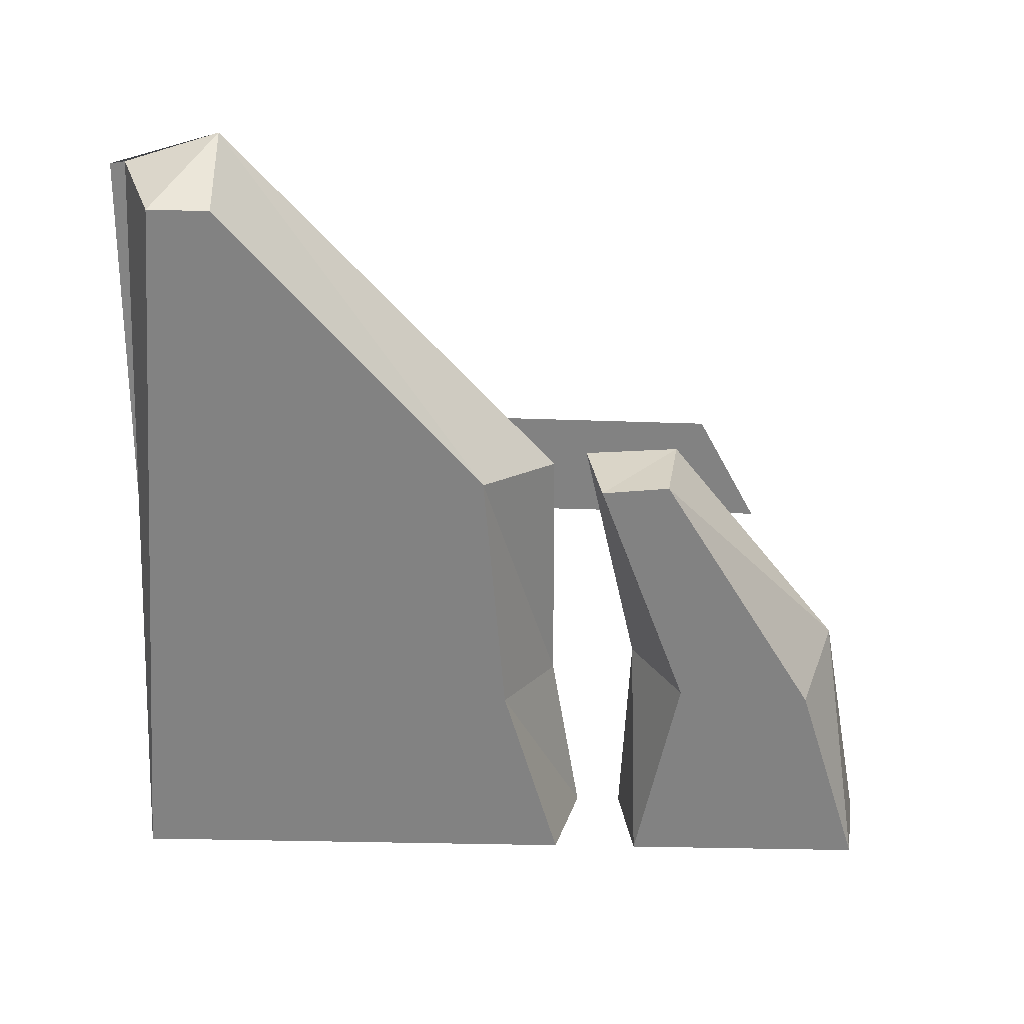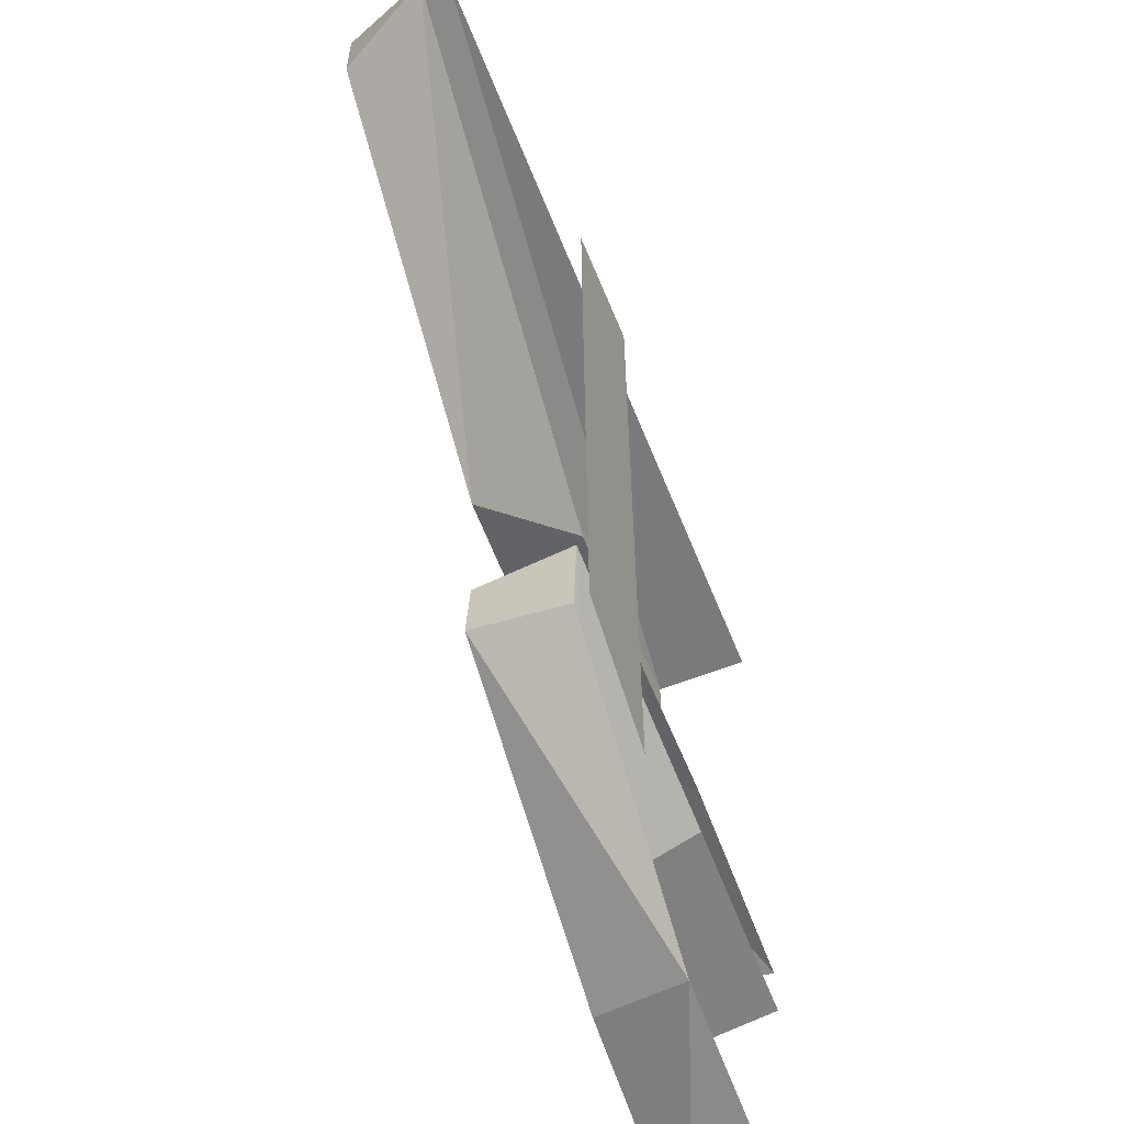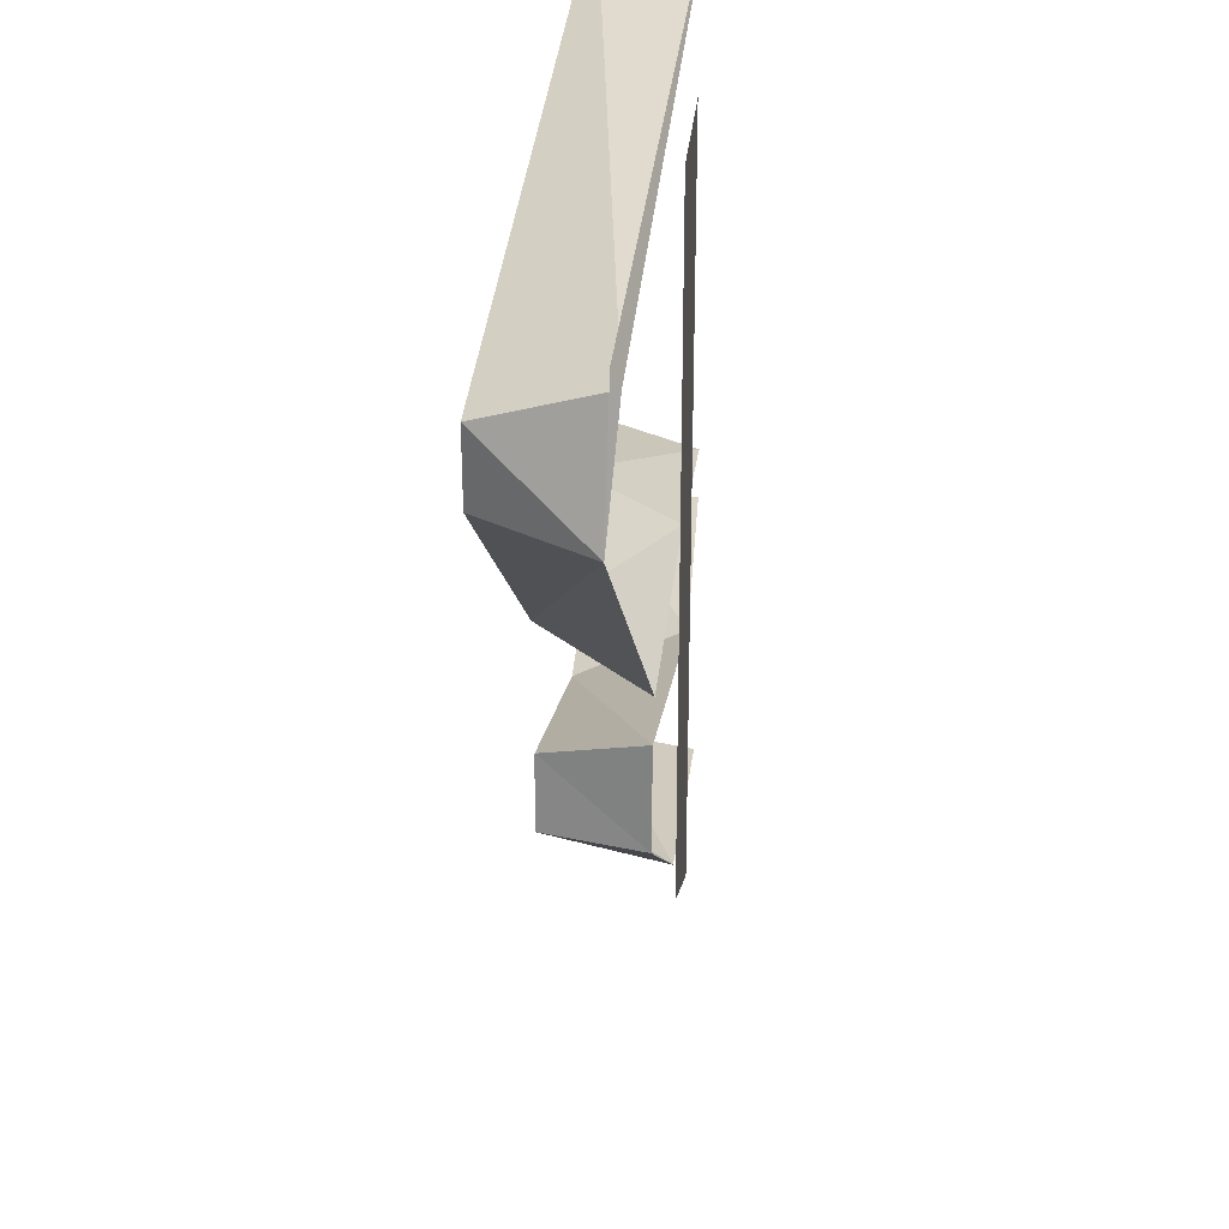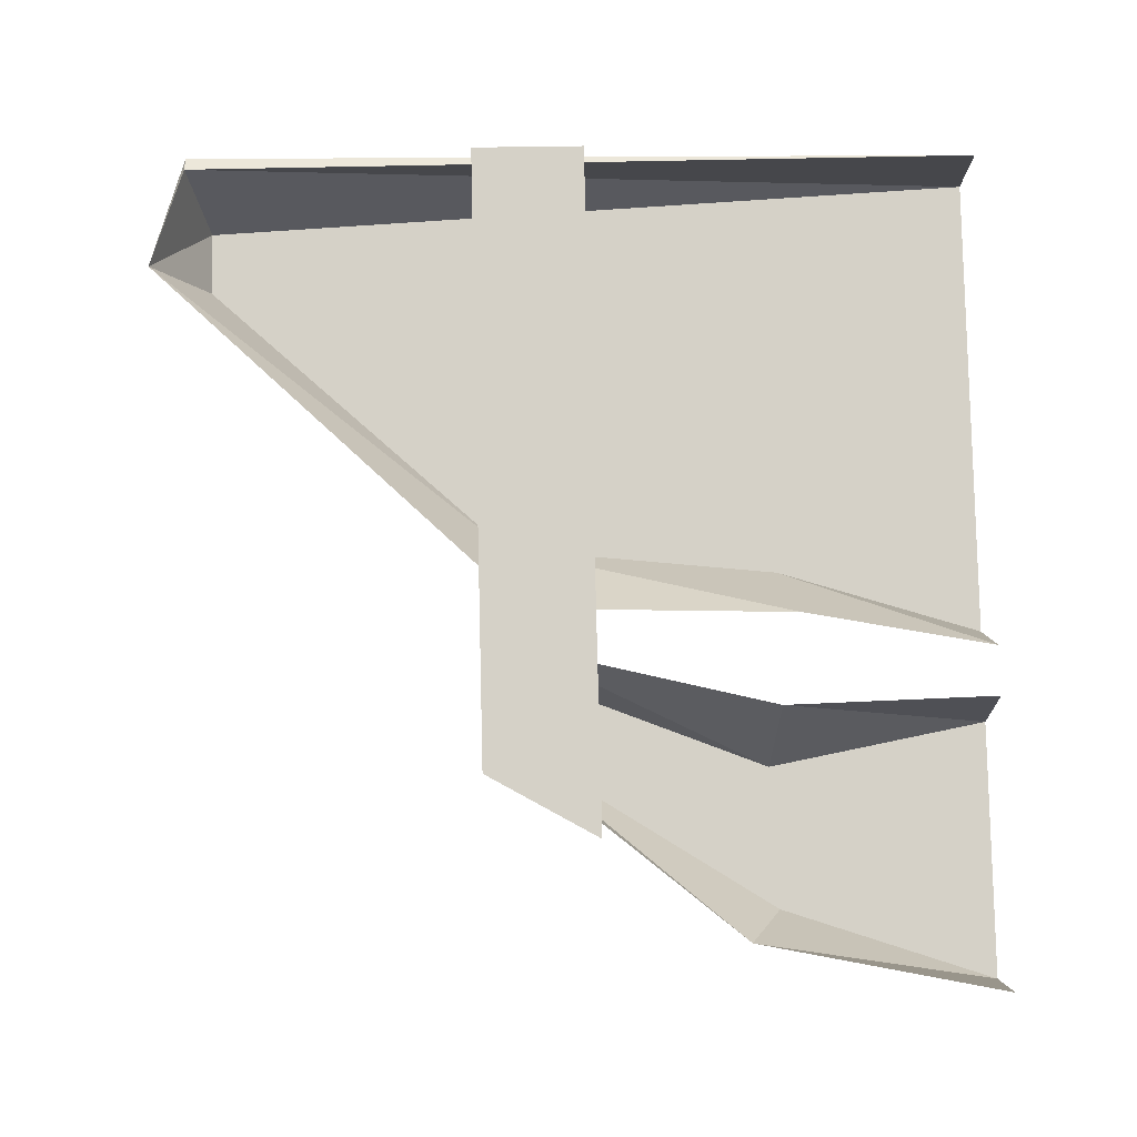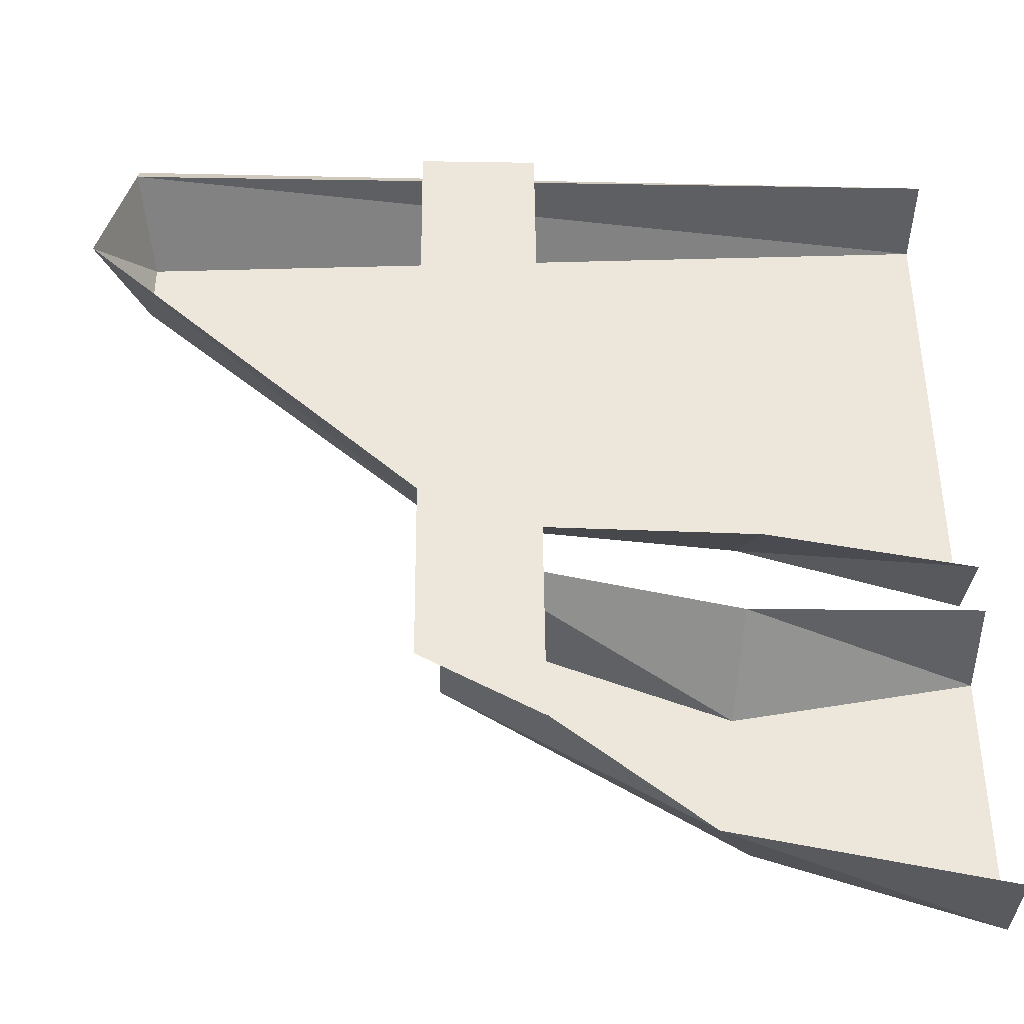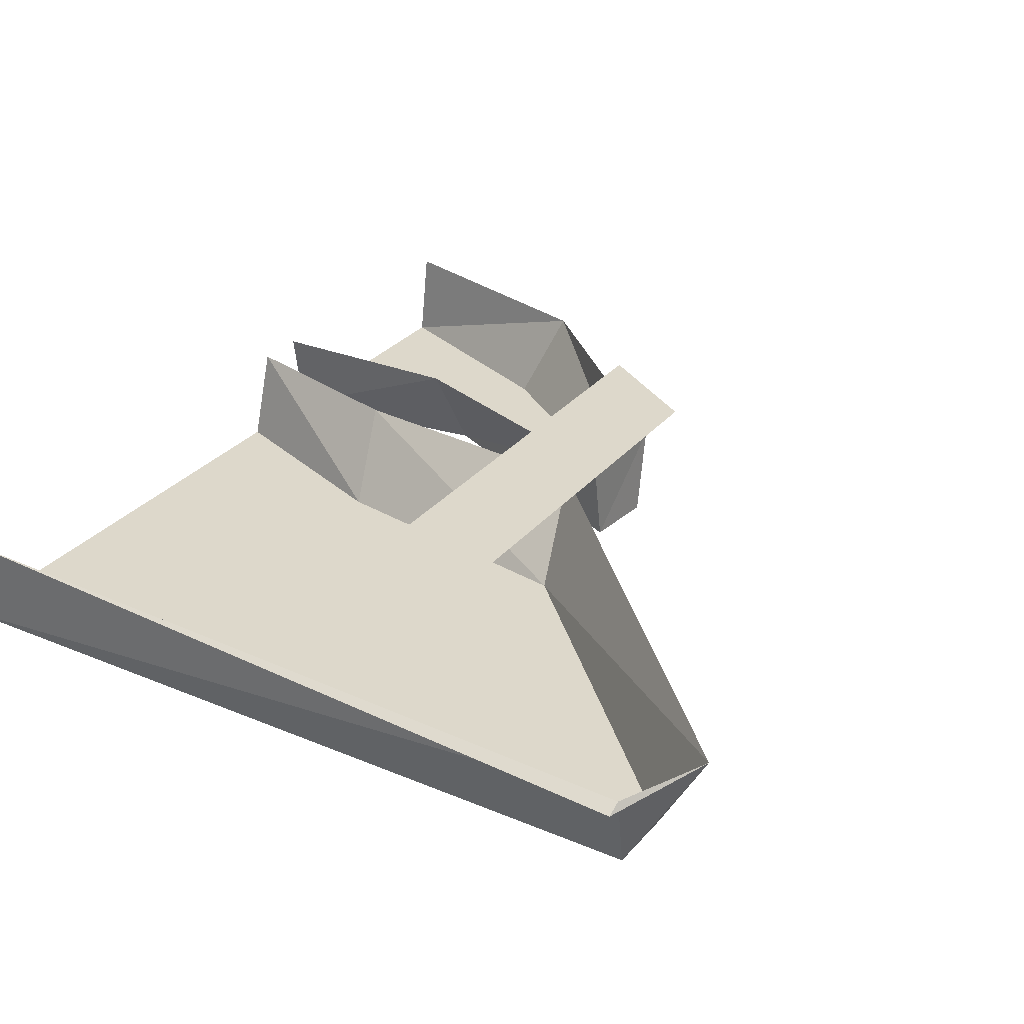
<metadata>
{"format":"obj","ext":"obj","renderer":"f3d","projection":"perspective","resolution":1024,"background":"white","views":[{"elev":-60.7,"azim":88.8,"up":"+Y"},{"elev":-58.7,"azim":111.9,"up":"+Z"},{"elev":32.9,"azim":95.7,"up":"+Z"},{"elev":79.2,"azim":179.2,"up":"+Y"},{"elev":-40.6,"azim":178.9,"up":"+Z"},{"elev":31.5,"azim":33.7,"up":"+Y"}]}
</metadata>
<code>
v 0.0625 0.125 0.5
v -0.0625 0.125 0.5
v -0.07031 0.125 -0.2656
v 0.05469 0.125 -0.1953
v 0.03125 0 0.07031
v -0.2734 0 0.03906
v -0.2891 0.1016 -0.02344
v 0.007812 0.1016 -0.01562
v 0.4219 0.1016 0.375
v 0.3672 0 0.375
v 0.3672 0 0.4453
v -0.5 0 -0.03125
v -0.5 0.1016 -0.0625
v -0.5 0 0.4922
v 0.3828 0.1094 0.4844
v -0.5 0.1016 0.4922
v 0.3828 0.1016 0.5
v -0.5 0 -0.4141
v -0.2656 0 -0.3359
v -0.2578 0 -0.1797
v -0.5 0 -0.1328
v -0.2656 0.1094 -0.125
v -0.5 0.1016 -0.1172
v -0.5 0.1016 -0.4297
v -0.2266 0.1016 -0.375
v 0.03125 0 -0.1484
v 0.02344 0 -0.07031
v 0.02344 0.1016 -0.05469
v 0.03125 0.1016 -0.1641
f 1 2 3
f 1 3 4
f 5 6 7
f 5 7 8
f 5 8 9
f 5 9 10
f 6 12 13
f 6 13 7
f 14 11 15
f 14 15 16
f 9 15 11
f 9 11 10
f 21 20 22
f 21 22 23
f 18 24 25
f 18 25 19
f 19 25 26
f 20 27 28
f 20 28 22
f 25 29 26
f 26 29 27
f 27 29 28
f 5 10 6
f 6 10 11
f 6 11 12
f 12 11 14
f 16 15 17
f 17 15 9
f 18 19 20
f 18 20 21
f 19 26 27
f 19 27 20

</code>
